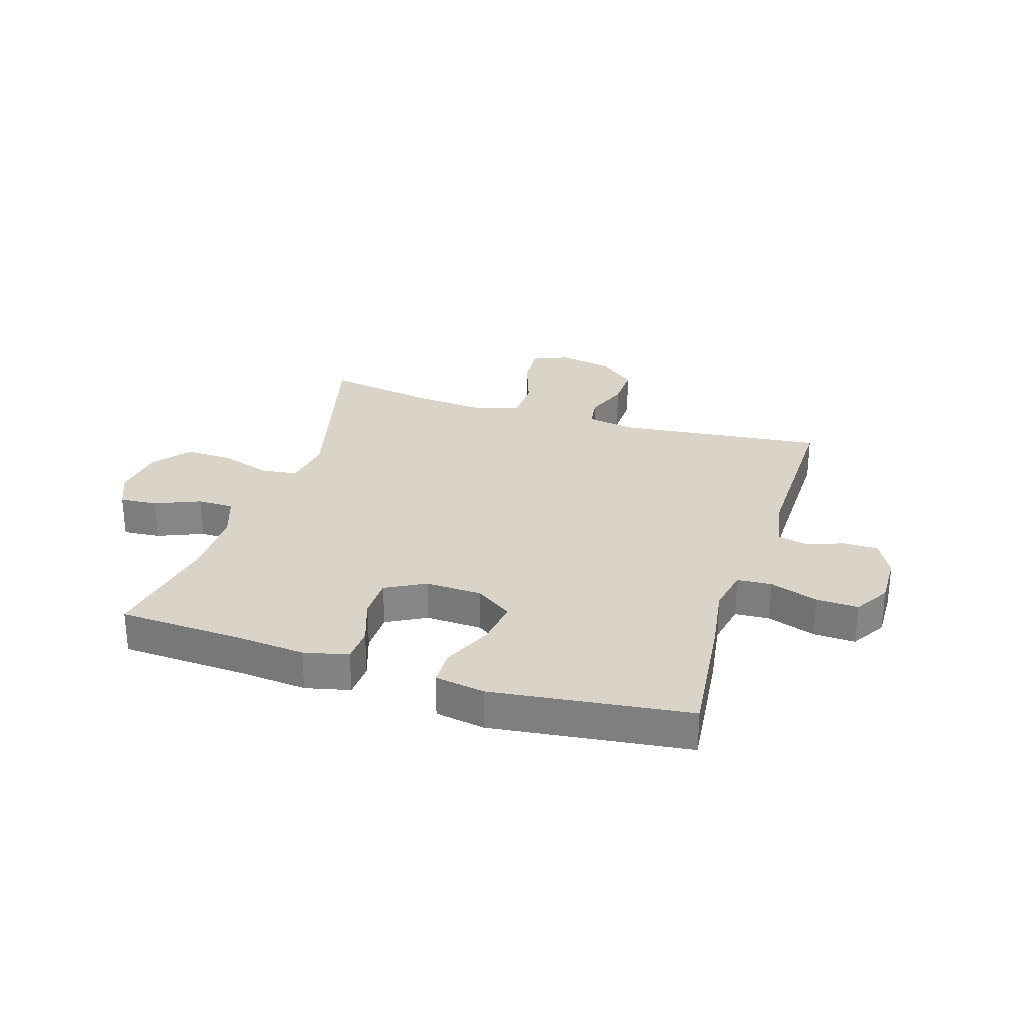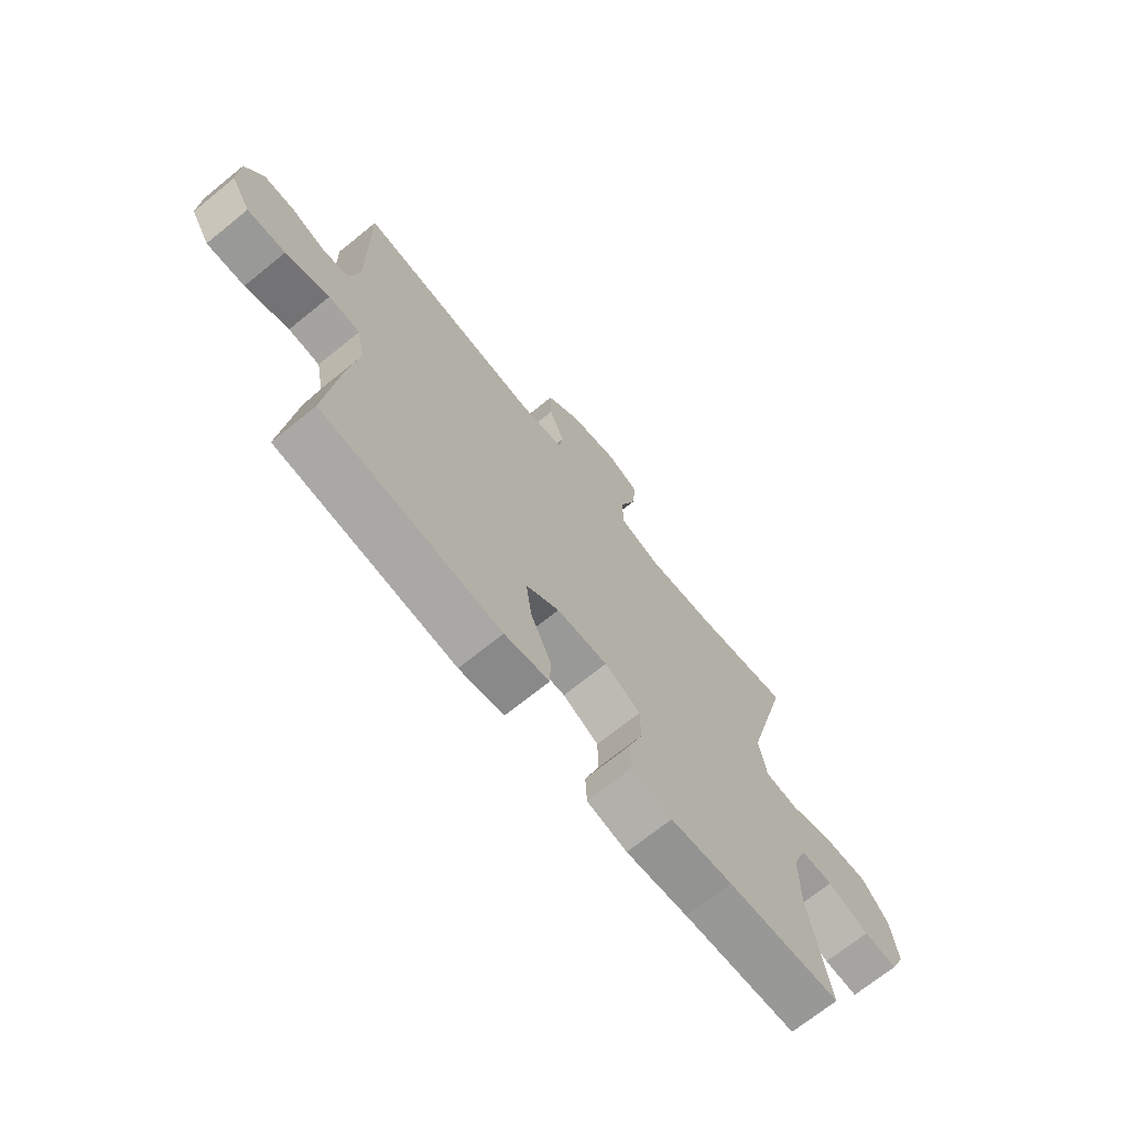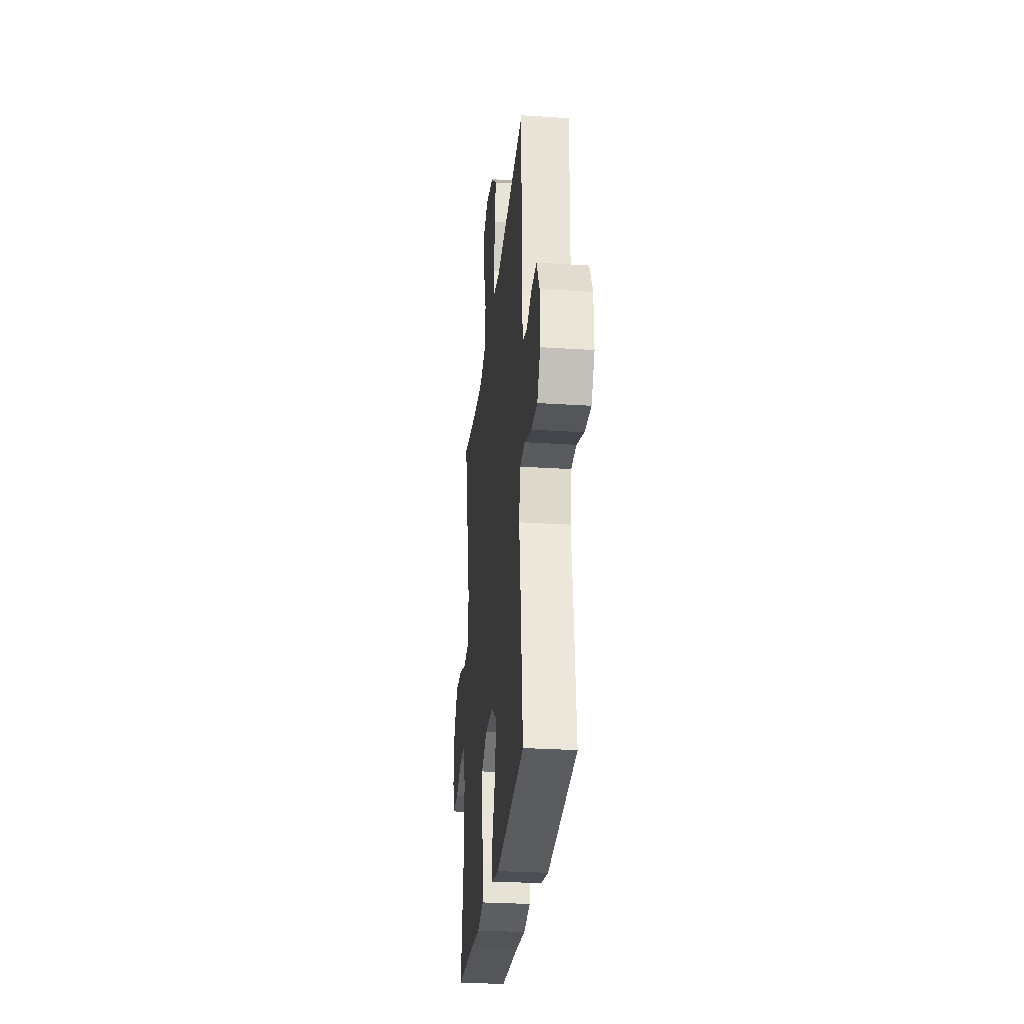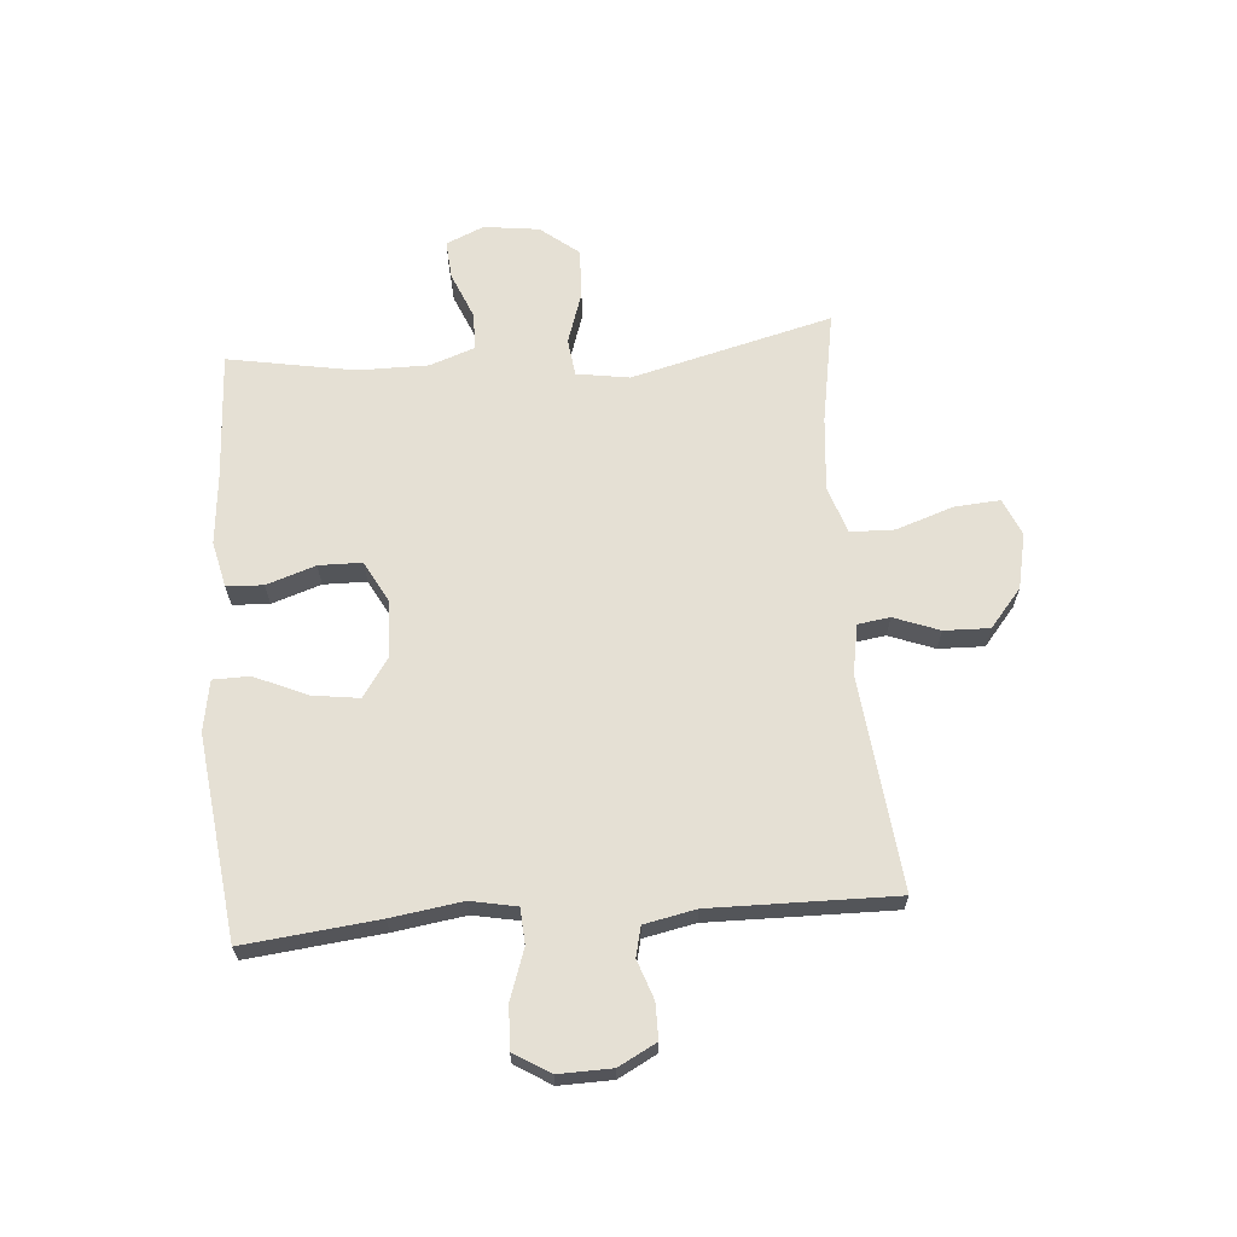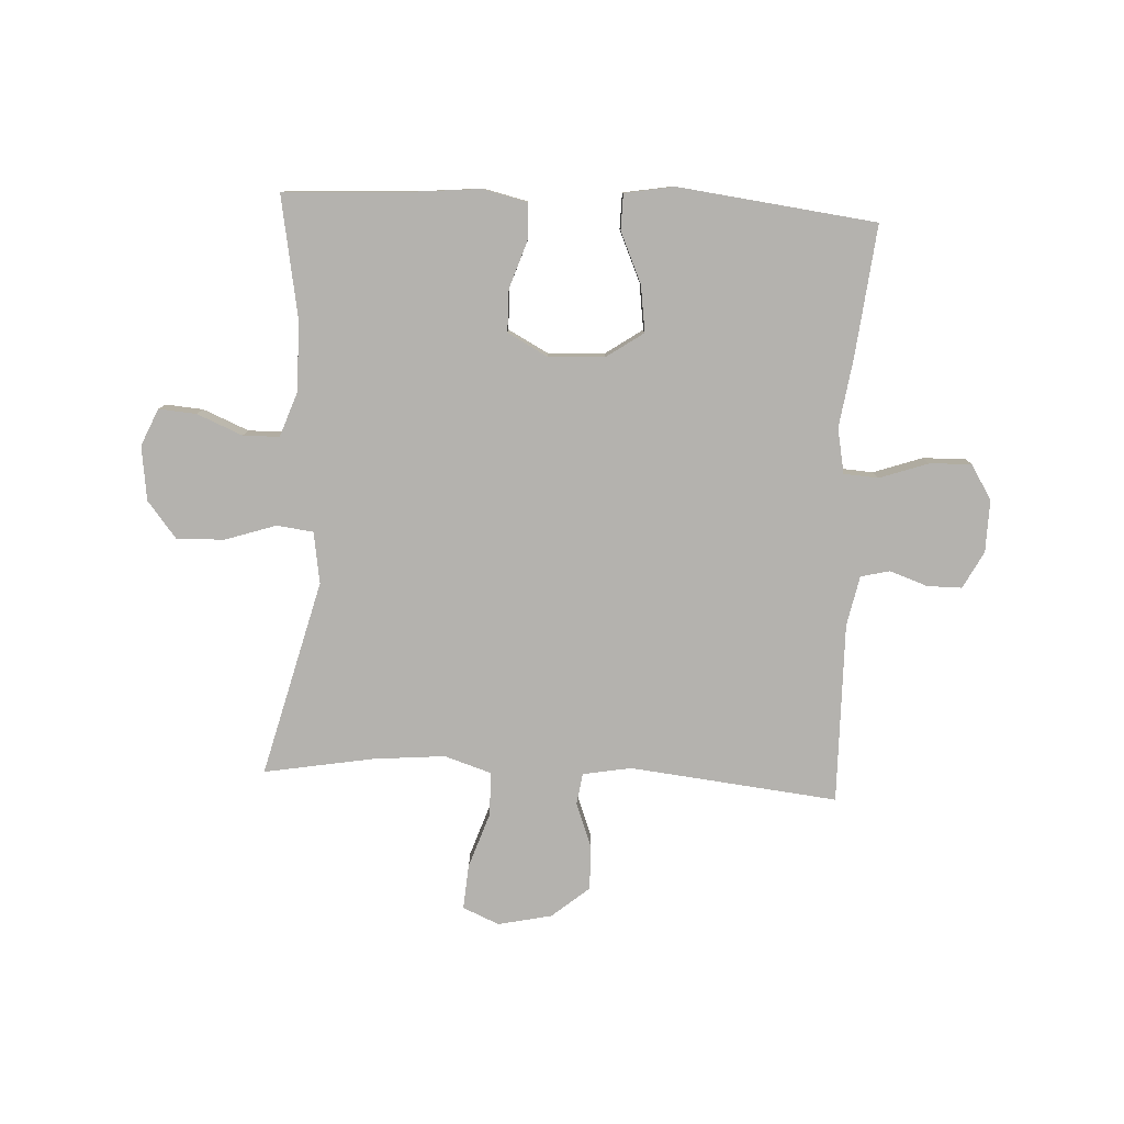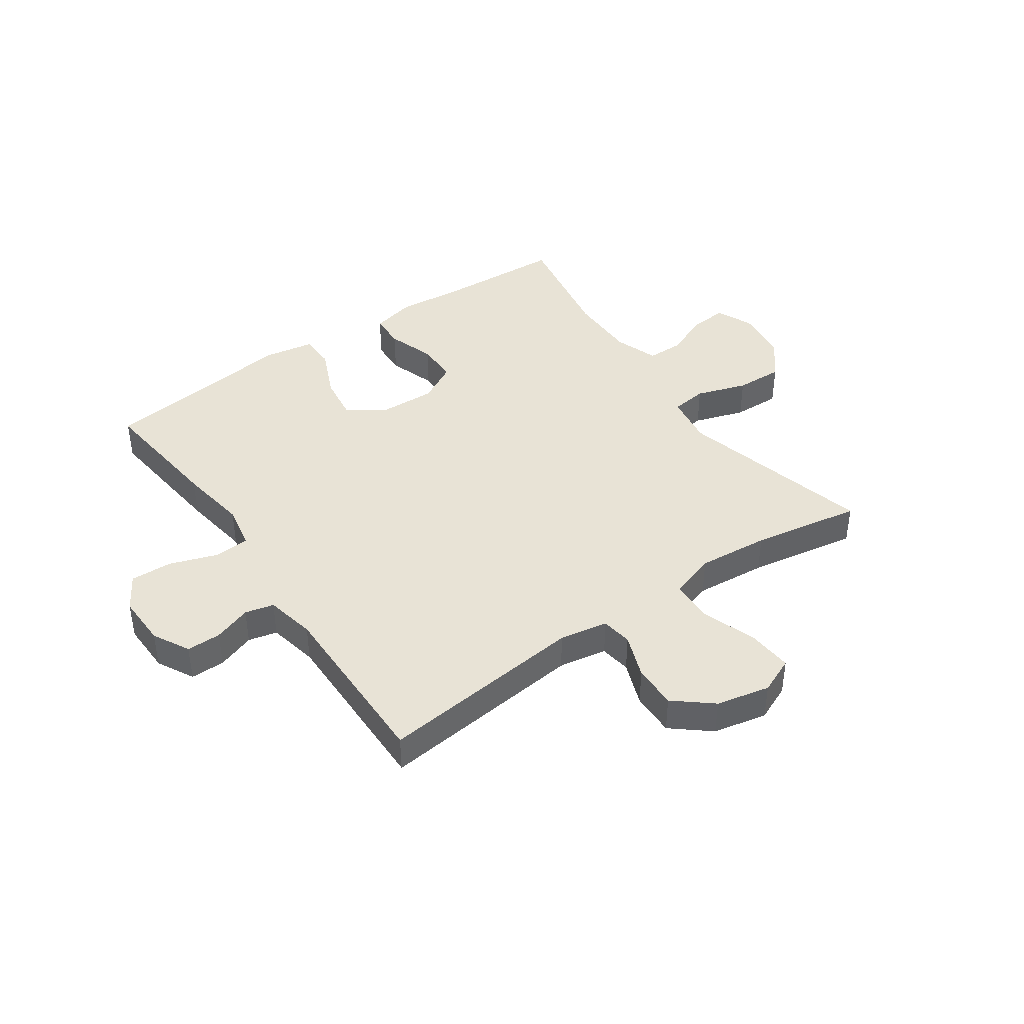
<metadata>
{"format":"obj","ext":"obj","renderer":"f3d","projection":"perspective","resolution":1024,"background":"white","views":[{"elev":28.4,"azim":-162.6,"up":"+Y"},{"elev":-70.5,"azim":-51.0,"up":"+Z"},{"elev":-28.2,"azim":-95.6,"up":"+Z"},{"elev":65.4,"azim":-94.5,"up":"+Y"},{"elev":-79.7,"azim":177.1,"up":"+Y"},{"elev":41.9,"azim":-34.8,"up":"+Y"}]}
</metadata>
<code>
v -0.5 0.07 0.5
v -0.14 0.07 0.461
v -0.056 0.07 0.476
v -0.048 0.07 0.53
v -0.077 0.07 0.607
v -0.079 0.07 0.684
v -0.014 0.07 0.738
v 0.079 0.07 0.758
v 0.142 0.07 0.731
v 0.136 0.07 0.653
v 0.103 0.07 0.557
v 0.105 0.07 0.482
v 0.186 0.07 0.456
v 0.31 0.07 0.467
v 0.5 0.07 0.5
v 0.413 0.07 0.16
v 0.427 0.07 0.071
v 0.49 0.07 0.063
v 0.578 0.07 0.092
v 0.661 0.07 0.095
v 0.712 0.07 0.031
v 0.724 0.07 -0.063
v 0.696 0.07 -0.127
v 0.631 0.07 -0.122
v 0.552 0.07 -0.089
v 0.489 0.07 -0.09
v 0.462 0.07 -0.166
v 0.462 0.07 -0.285
v 0.5 0.07 -0.5
v 0.283 0.07 -0.511
v 0.164 0.07 -0.522
v 0.087 0.07 -0.504
v 0.084 0.07 -0.442
v 0.112 0.07 -0.359
v 0.111 0.07 -0.286
v 0.042 0.07 -0.249
v -0.056 0.07 -0.253
v -0.12 0.07 -0.297
v -0.109 0.07 -0.377
v -0.07 0.07 -0.465
v -0.071 0.07 -0.527
v -0.157 0.07 -0.542
v -0.5 0.07 -0.5
v -0.475 0.07 -0.273
v -0.457 0.07 -0.153
v -0.472 0.07 -0.075
v -0.532 0.07 -0.071
v -0.616 0.07 -0.1
v -0.689 0.07 -0.103
v -0.726 0.07 -0.042
v -0.724 0.07 0.048
v -0.69 0.07 0.112
v -0.63 0.07 0.112
v -0.564 0.07 0.089
v -0.514 0.07 0.101
v -0.496 0.07 0.188
v -0.5 0 0.5
v -0.14 0 0.461
v -0.056 0 0.476
v -0.048 0 0.53
v -0.077 0 0.607
v -0.079 0 0.684
v -0.014 0 0.738
v 0.079 0 0.758
v 0.142 0 0.731
v 0.136 0 0.653
v 0.103 0 0.557
v 0.105 0 0.482
v 0.186 0 0.456
v 0.31 0 0.467
v 0.5 0 0.5
v 0.413 0 0.16
v 0.427 0 0.071
v 0.49 0 0.063
v 0.578 0 0.092
v 0.661 0 0.095
v 0.712 0 0.031
v 0.724 0 -0.063
v 0.696 0 -0.127
v 0.631 0 -0.122
v 0.552 0 -0.089
v 0.489 0 -0.09
v 0.462 0 -0.166
v 0.462 0 -0.285
v 0.5 0 -0.5
v 0.283 0 -0.511
v 0.164 0 -0.522
v 0.087 0 -0.504
v 0.084 0 -0.442
v 0.112 0 -0.359
v 0.111 0 -0.286
v 0.042 0 -0.249
v -0.056 0 -0.253
v -0.12 0 -0.297
v -0.109 0 -0.377
v -0.07 0 -0.465
v -0.071 0 -0.527
v -0.157 0 -0.542
v -0.5 0 -0.5
v -0.475 0 -0.273
v -0.457 0 -0.153
v -0.472 0 -0.075
v -0.532 0 -0.071
v -0.616 0 -0.1
v -0.689 0 -0.103
v -0.726 0 -0.042
v -0.724 0 0.048
v -0.69 0 0.112
v -0.63 0 0.112
v -0.564 0 0.089
v -0.514 0 0.101
v -0.496 0 0.188
f 52 53 54
f 51 52 54
f 50 51 54
f 49 50 54
f 48 49 54
f 47 48 54
f 46 47 54 55
f 43 44 45
f 42 43 45
f 41 42 45
f 40 41 45
f 39 40 45
f 38 39 45 46
f 46 55 56
f 38 46 56
f 37 38 56
f 32 33 34
f 31 32 34
f 30 31 34
f 30 34 35
f 29 30 35
f 28 29 35
f 27 28 35 36
f 23 24 25
f 22 23 25
f 21 22 25
f 20 21 25
f 19 20 25
f 18 19 25
f 17 18 25 26
f 14 15 16
f 13 14 16 17
f 36 37 56
f 27 36 56
f 26 27 56
f 17 26 56
f 13 17 56
f 12 13 56
f 9 10 11
f 8 9 11
f 7 8 11
f 6 7 11
f 5 6 11
f 4 5 11
f 56 1 2
f 12 56 2 3
f 3 4 11 12
f 110 109 108
f 110 108 107
f 110 107 106
f 110 106 105
f 110 105 104
f 110 104 103
f 111 110 103 102
f 101 100 99
f 101 99 98
f 101 98 97
f 101 97 96
f 101 96 95
f 102 101 95 94
f 112 111 102
f 112 102 94
f 112 94 93
f 90 89 88
f 90 88 87
f 90 87 86
f 91 90 86
f 91 86 85
f 91 85 84
f 92 91 84 83
f 81 80 79
f 81 79 78
f 81 78 77
f 81 77 76
f 81 76 75
f 81 75 74
f 82 81 74 73
f 72 71 70
f 73 72 70 69
f 112 93 92
f 112 92 83
f 112 83 82
f 112 82 73
f 112 73 69
f 112 69 68
f 67 66 65
f 67 65 64
f 67 64 63
f 67 63 62
f 67 62 61
f 67 61 60
f 58 57 112
f 59 58 112 68
f 68 67 60 59
f 1 57 58 2
f 2 58 59 3
f 3 59 60 4
f 4 60 61 5
f 5 61 62 6
f 6 62 63 7
f 7 63 64 8
f 8 64 65 9
f 9 65 66 10
f 10 66 67 11
f 11 67 68 12
f 12 68 69 13
f 13 69 70 14
f 14 70 71 15
f 15 71 72 16
f 16 72 73 17
f 17 73 74 18
f 18 74 75 19
f 19 75 76 20
f 20 76 77 21
f 21 77 78 22
f 22 78 79 23
f 23 79 80 24
f 24 80 81 25
f 25 81 82 26
f 26 82 83 27
f 27 83 84 28
f 28 84 85 29
f 29 85 86 30
f 30 86 87 31
f 31 87 88 32
f 32 88 89 33
f 33 89 90 34
f 34 90 91 35
f 35 91 92 36
f 36 92 93 37
f 37 93 94 38
f 38 94 95 39
f 39 95 96 40
f 40 96 97 41
f 41 97 98 42
f 42 98 99 43
f 43 99 100 44
f 44 100 101 45
f 45 101 102 46
f 46 102 103 47
f 47 103 104 48
f 48 104 105 49
f 49 105 106 50
f 50 106 107 51
f 51 107 108 52
f 52 108 109 53
f 53 109 110 54
f 54 110 111 55
f 55 111 112 56
f 56 112 57 1

</code>
